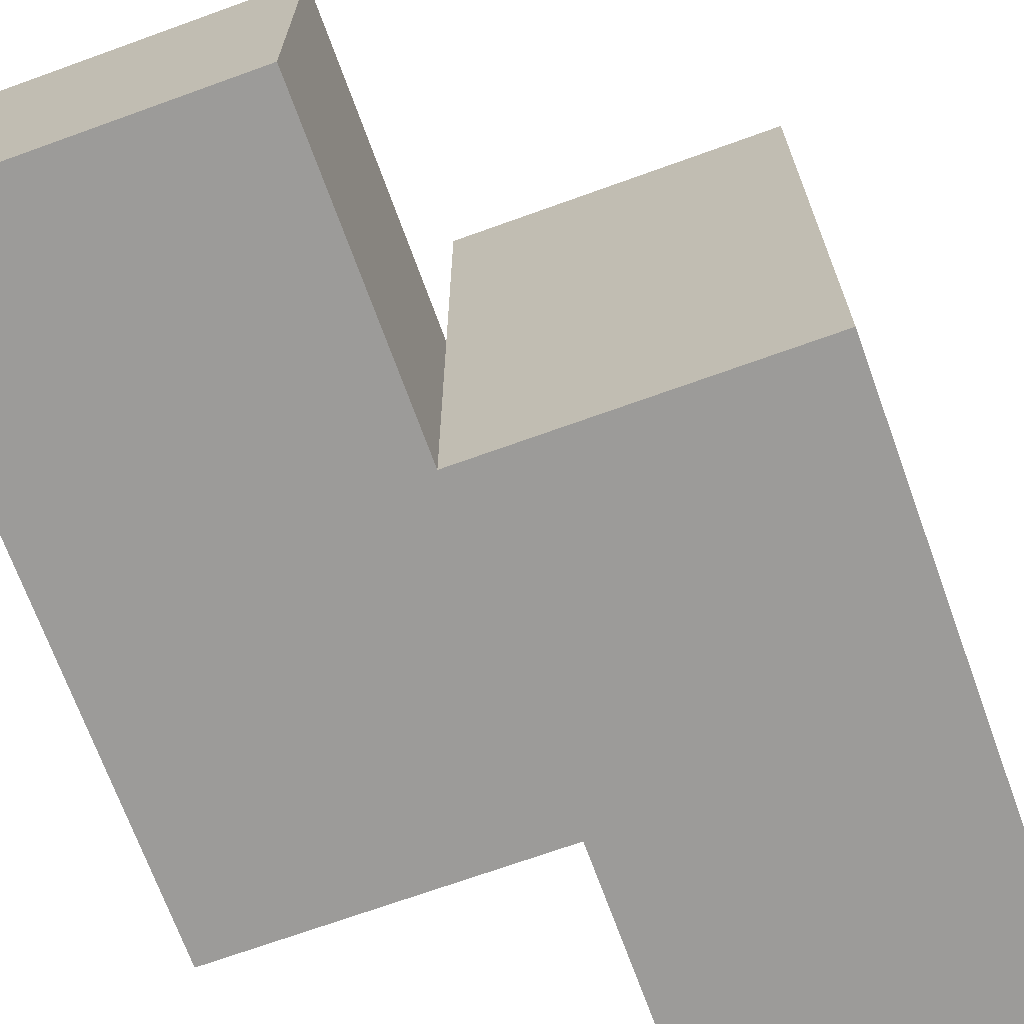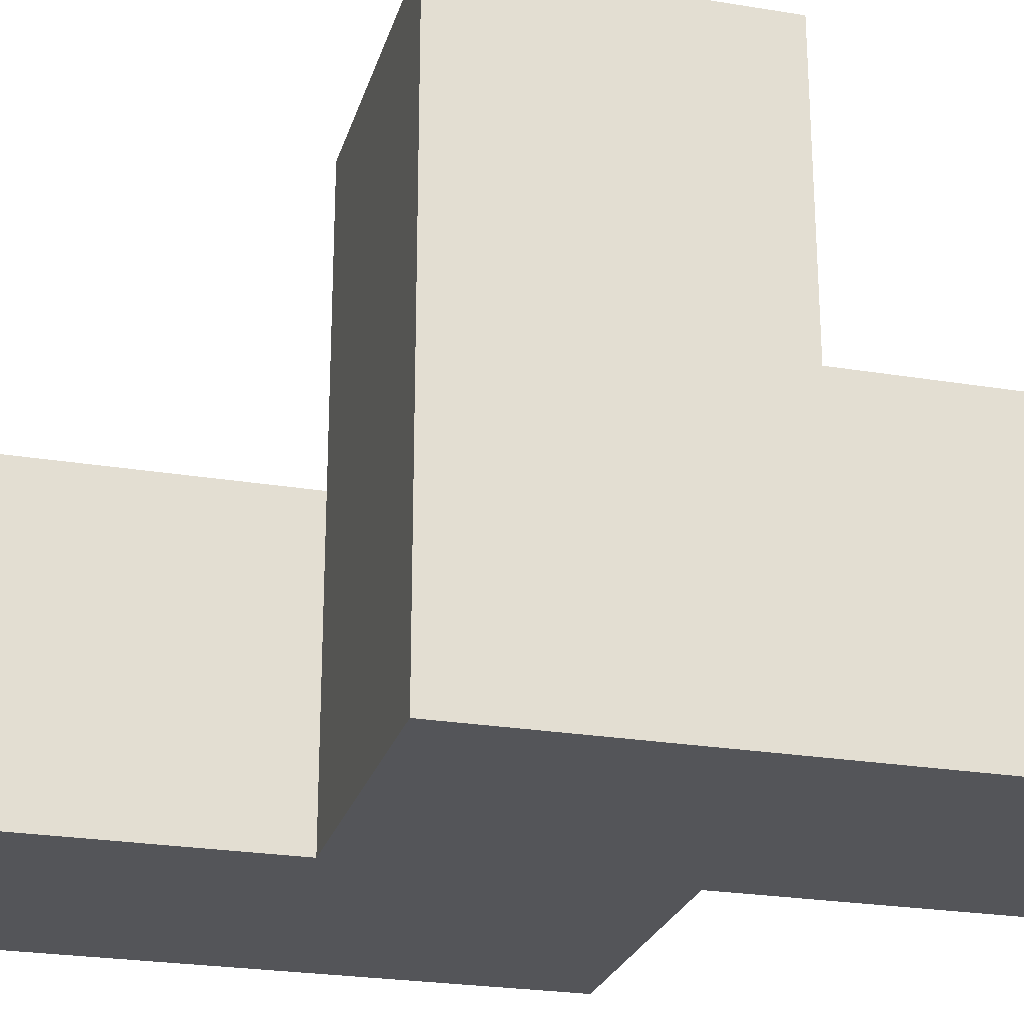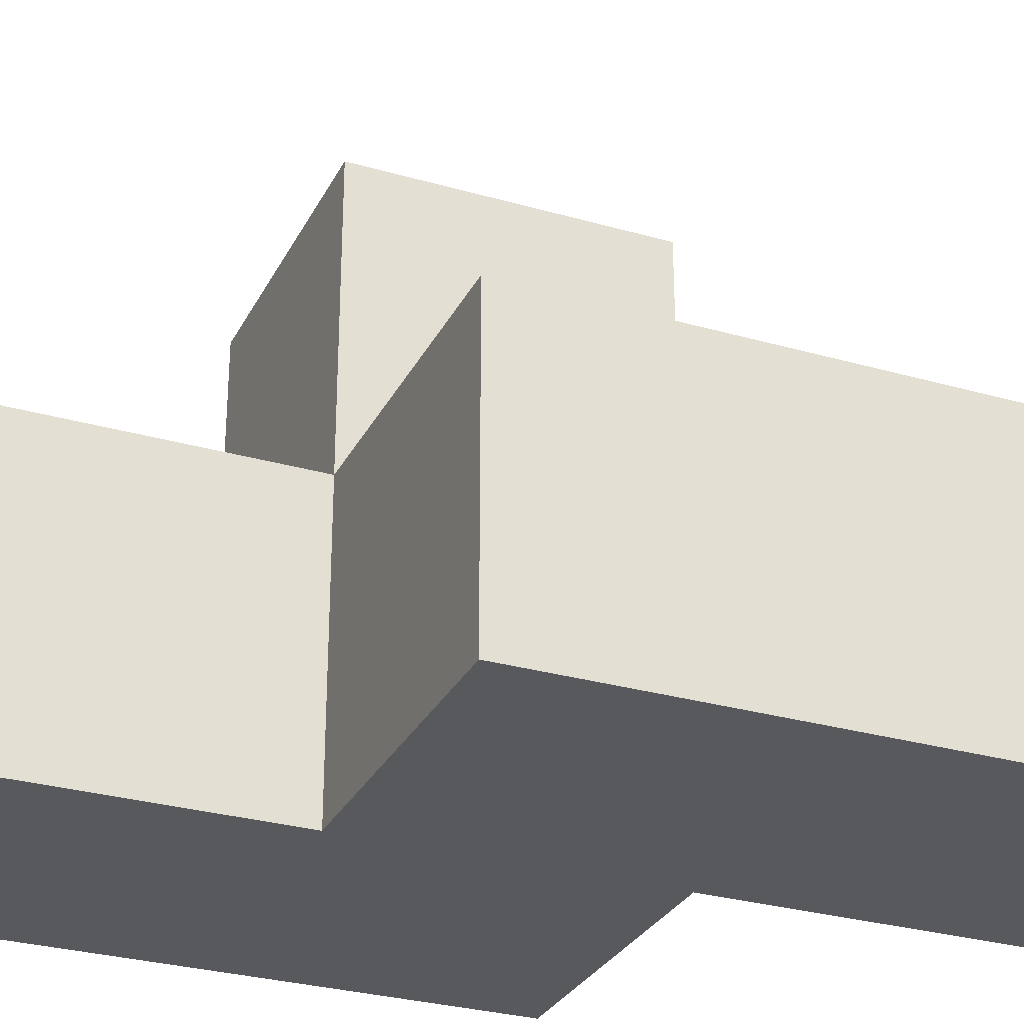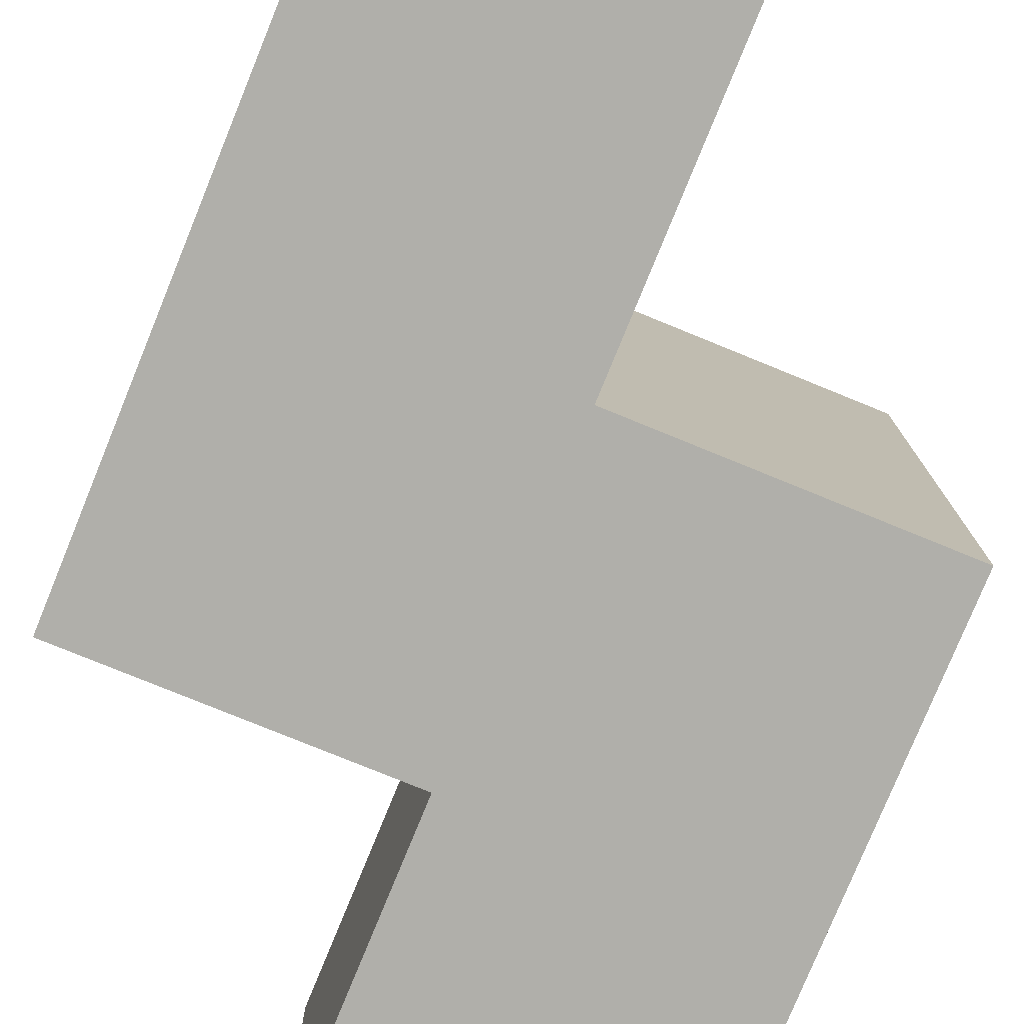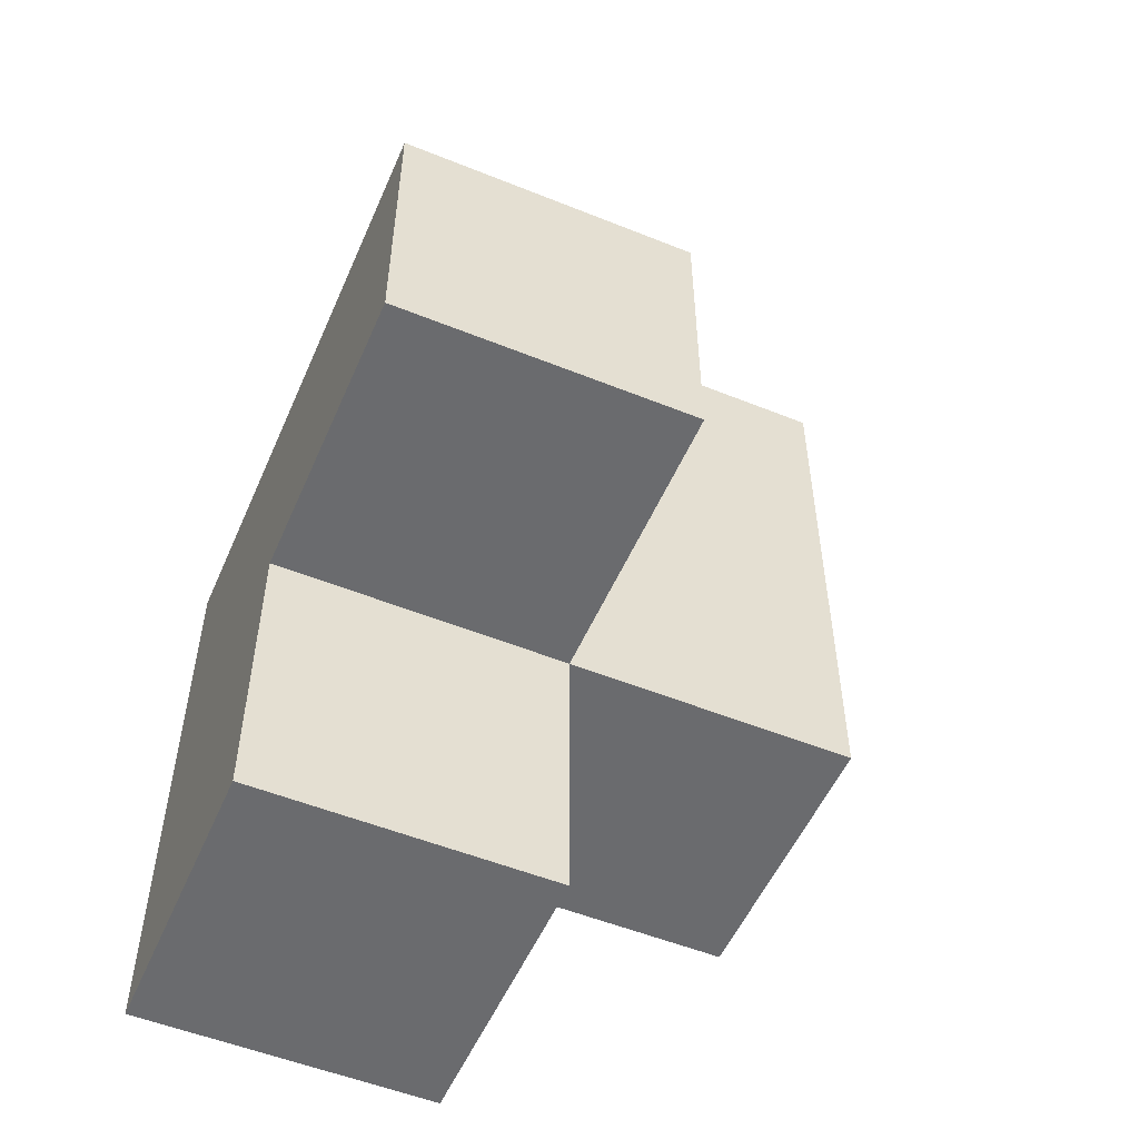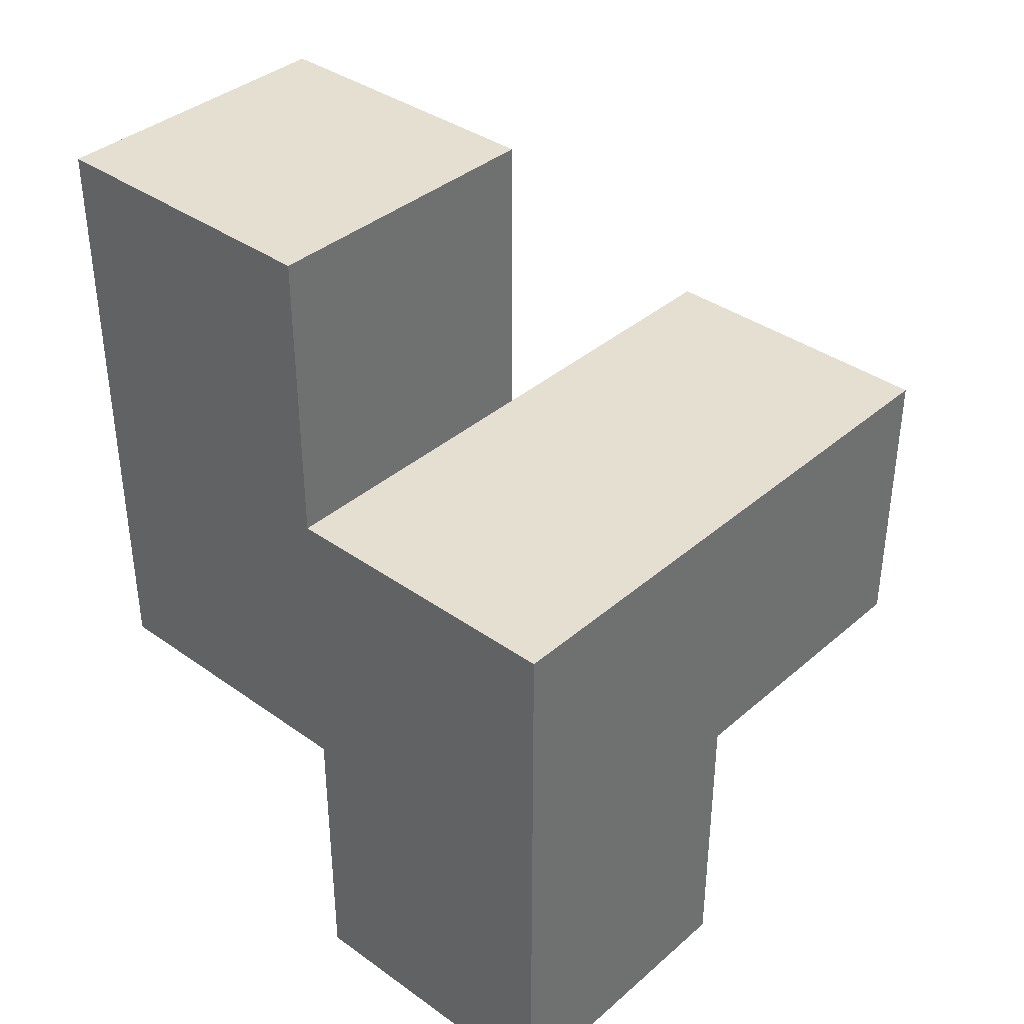
<metadata>
{"format":"obj","ext":"obj","renderer":"f3d","projection":"perspective","resolution":1024,"background":"white","views":[{"elev":-69.8,"azim":-160.1,"up":"+Z"},{"elev":-24.8,"azim":-105.1,"up":"+Z"},{"elev":-29.6,"azim":67.1,"up":"+Z"},{"elev":-78.0,"azim":157.8,"up":"+Z"},{"elev":-53.4,"azim":-23.3,"up":"+Y"},{"elev":37.5,"azim":-137.7,"up":"+Y"}]}
</metadata>
<code>
v 0.009167 1.015 0.0075
v 0.009167 2.995 0.0075
v 0.9992 2.005 1.988
v 0.9992 2.995 0.0075
v 1.989 2.995 0.0075
v 0.009167 2.005 0.9975
v 0.9992 1.015 0.0075
v 1.989 2.005 0.9975
v 0.009167 2.995 1.988
v 0.9992 3.985 0.9975
v 0.9992 2.005 0.9975
v 0.9992 2.995 1.988
v 0.009167 2.005 0.0075
v 1.989 3.985 0.9975
v 1.989 2.005 0.0075
v 0.009167 1.015 0.9975
v 0.009167 2.995 0.9975
v 0.9992 2.005 0.0075
v 0.9992 2.995 0.9975
v 0.9992 3.985 0.0075
v 1.989 3.985 0.0075
v 1.989 2.995 0.9975
v 0.009167 2.005 1.988
v 0.9992 1.015 0.9975
f 18 13 4
f 2 4 13
f 4 2 19
f 17 19 2
f 2 13 17
f 6 17 13
f 7 1 18
f 13 18 1
f 16 24 6
f 11 6 24
f 1 7 16
f 24 16 7
f 13 1 6
f 16 6 1
f 7 18 24
f 11 24 18
f 15 18 5
f 4 5 18
f 11 8 19
f 22 19 8
f 18 15 11
f 8 11 15
f 15 5 8
f 22 8 5
f 23 3 9
f 12 9 3
f 6 11 23
f 3 23 11
f 19 17 12
f 9 12 17
f 17 6 9
f 23 9 6
f 11 19 3
f 12 3 19
f 5 4 21
f 20 21 4
f 19 22 10
f 14 10 22
f 21 20 14
f 10 14 20
f 20 4 10
f 19 10 4
f 5 21 22
f 14 22 21

</code>
